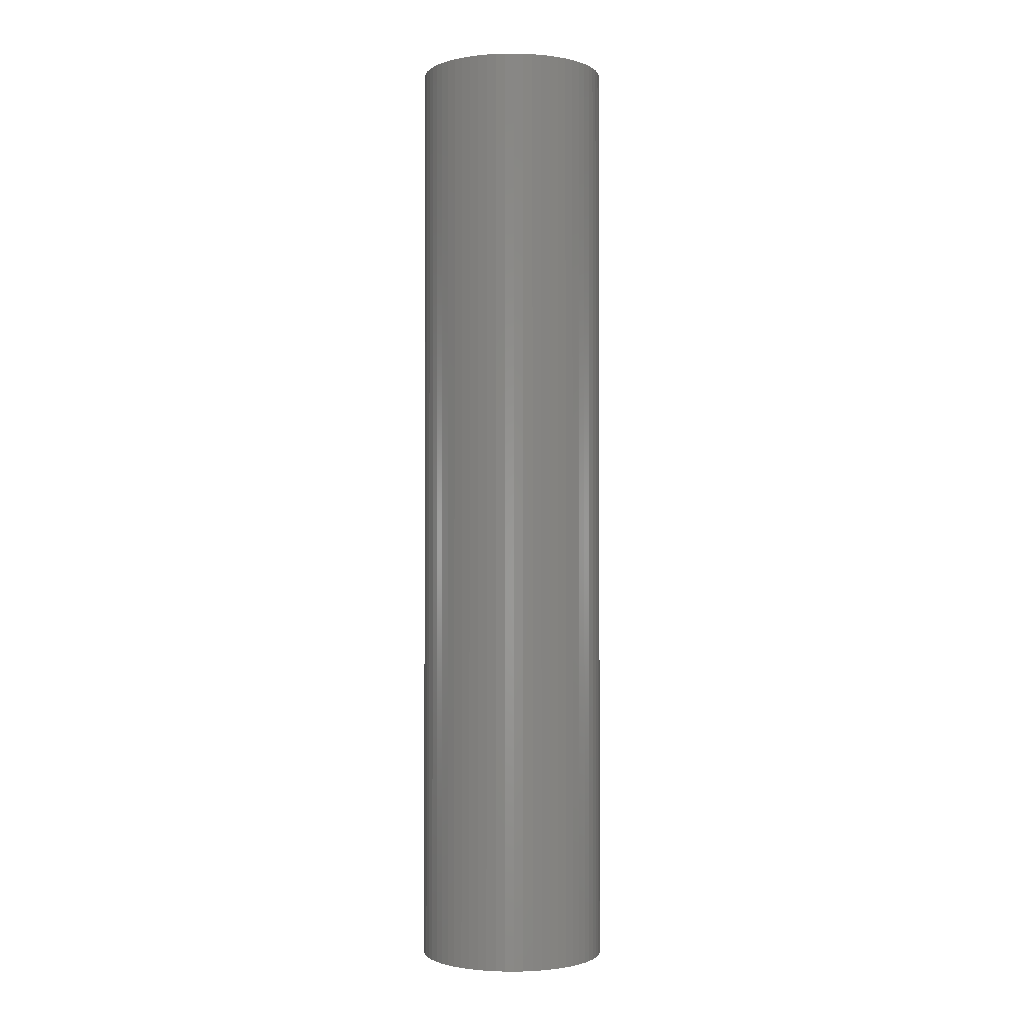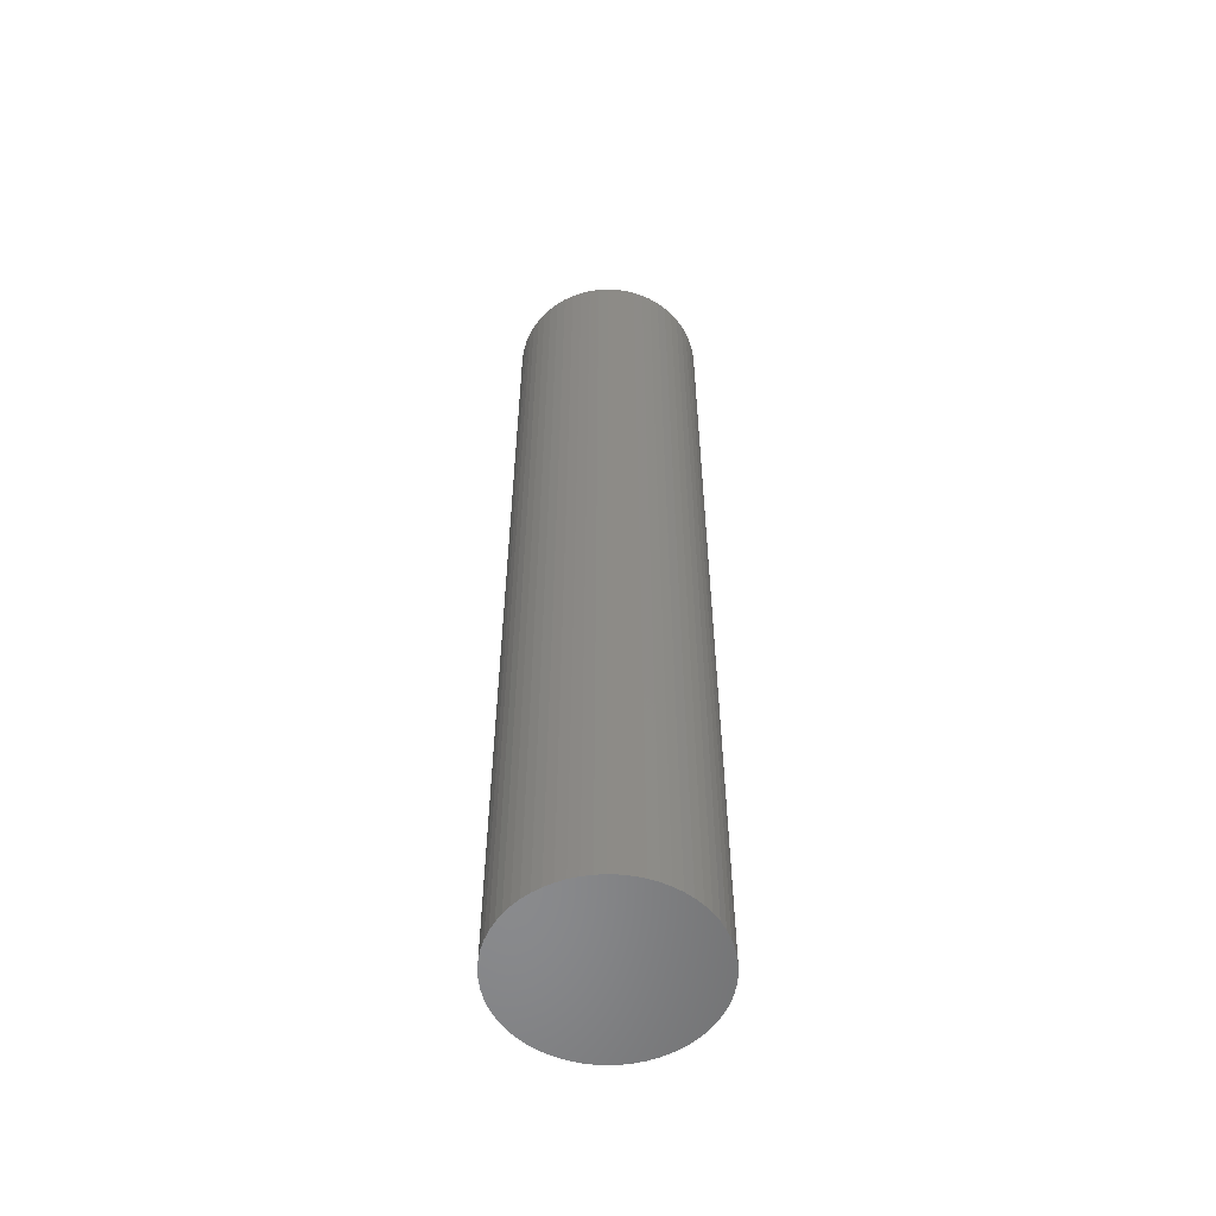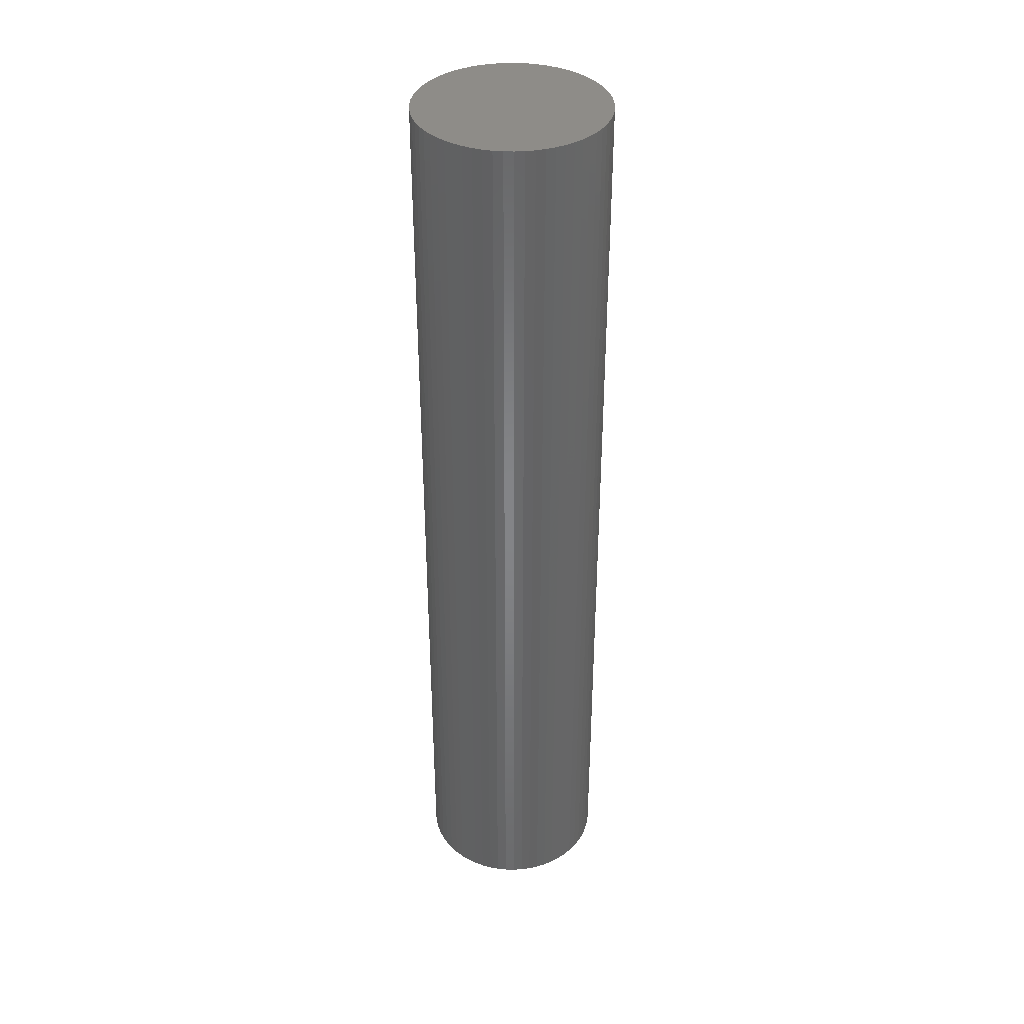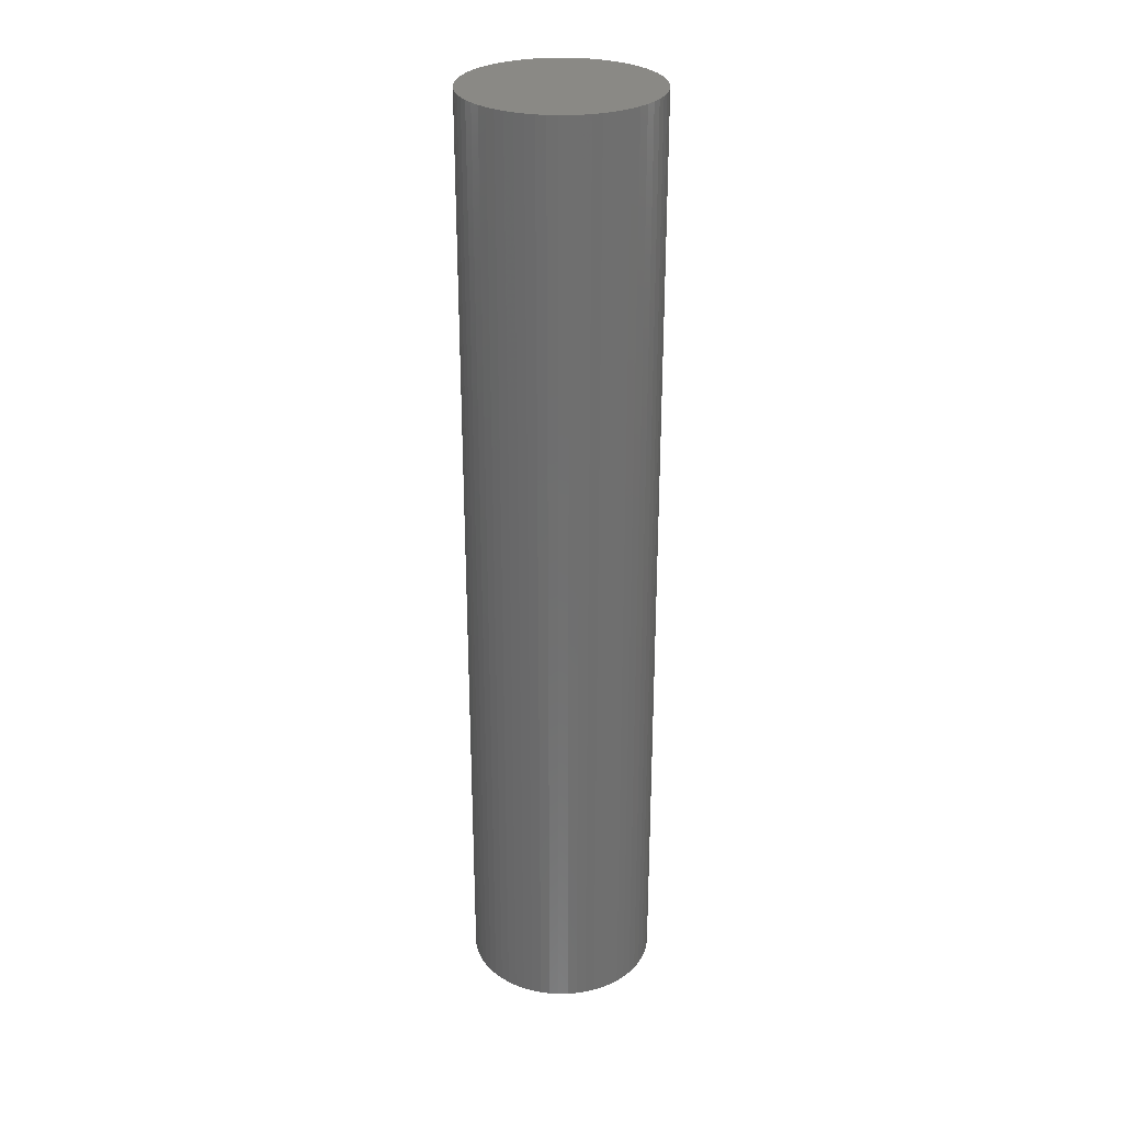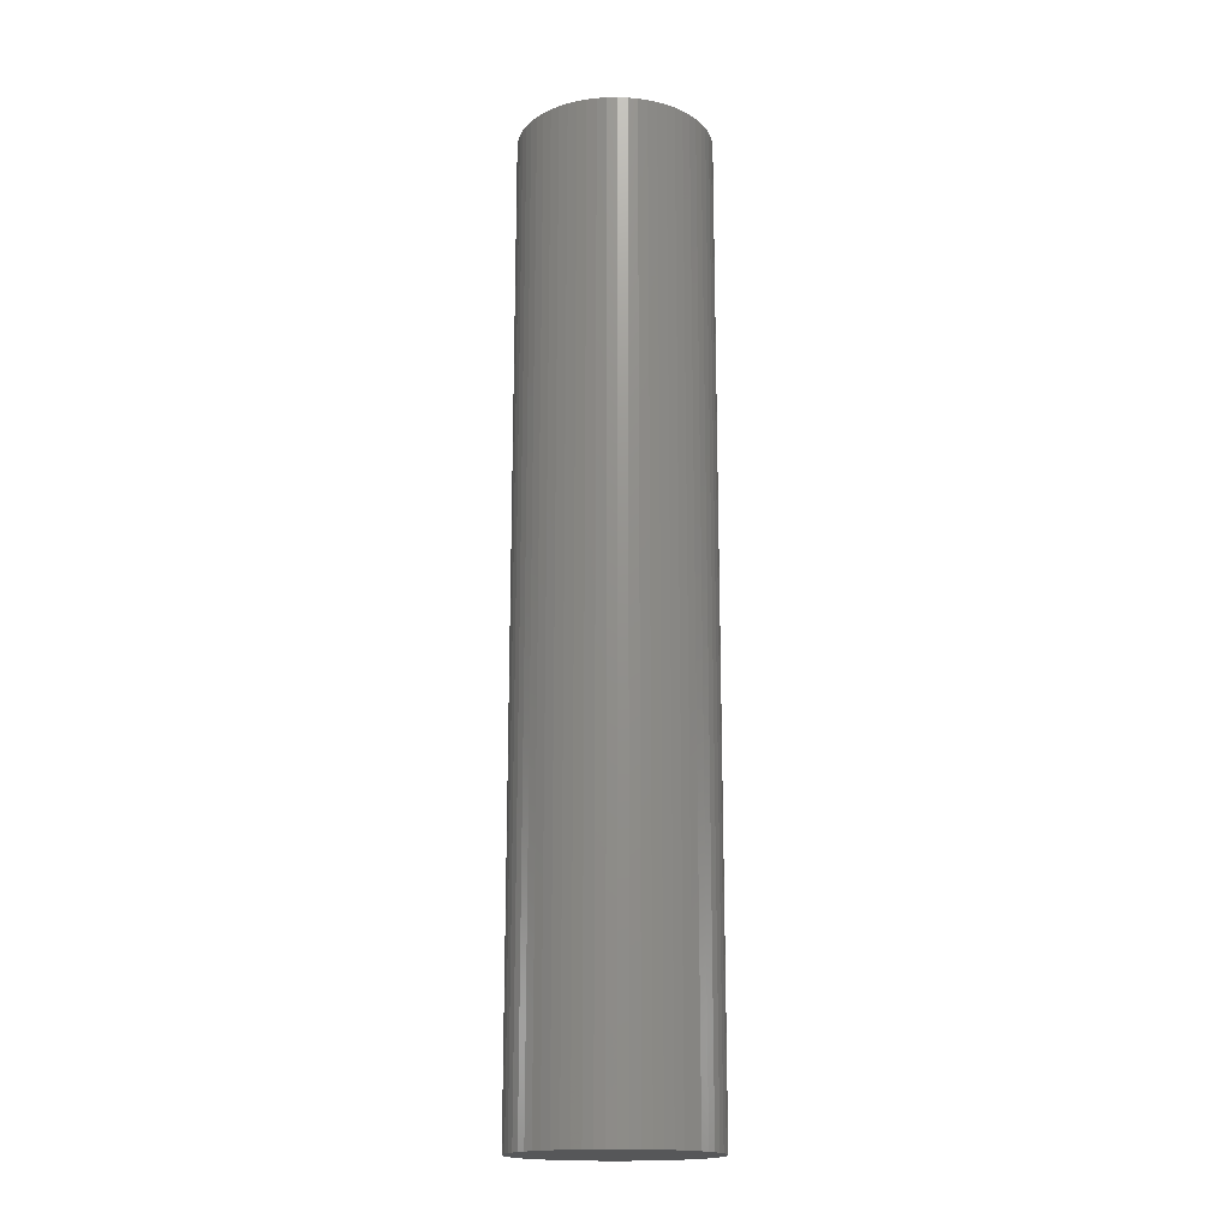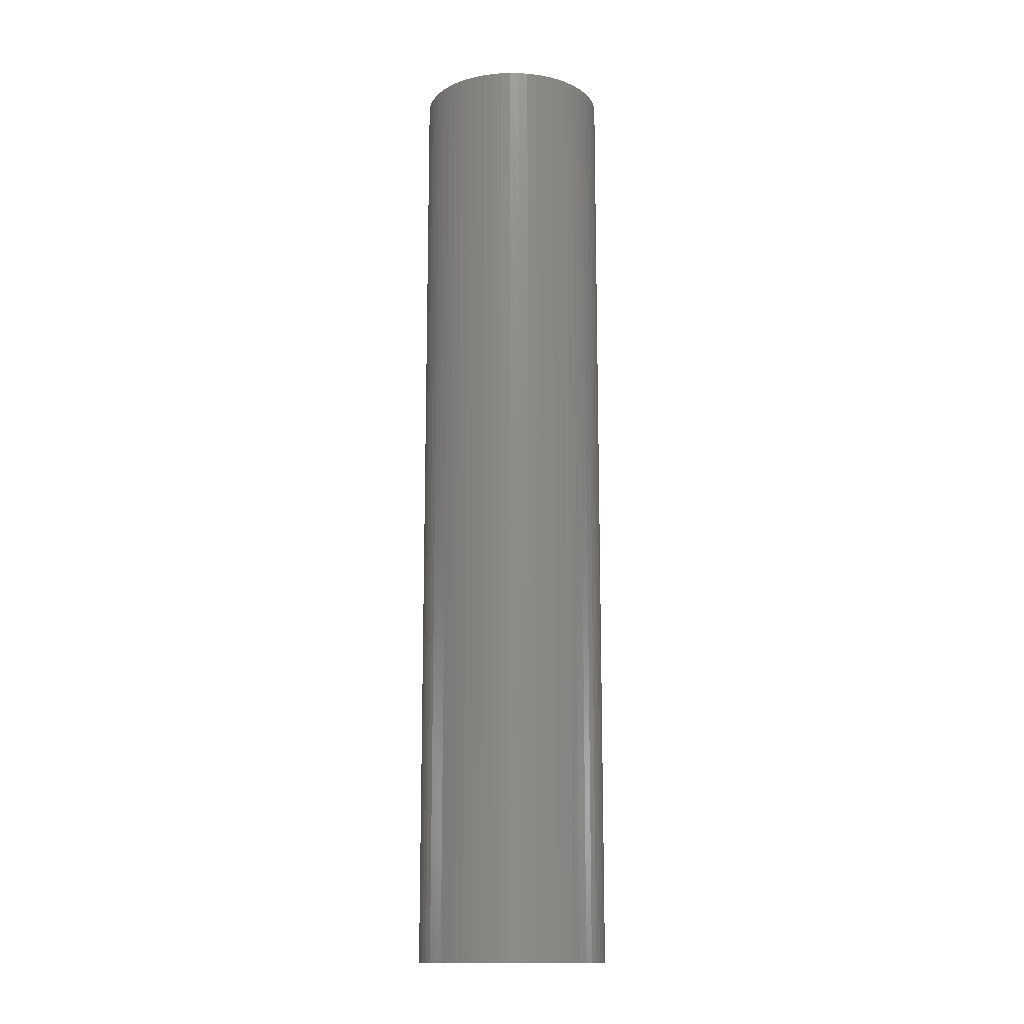
<metadata>
{"format":"stl","ext":"stl","renderer":"f3d","projection":"perspective","resolution":1024,"background":"white","views":[{"elev":-1.2,"azim":120.6,"up":"+Y"},{"elev":-56.0,"azim":-34.5,"up":"+Y"},{"elev":37.8,"azim":74.3,"up":"+Y"},{"elev":28.8,"azim":65.7,"up":"+Y"},{"elev":-17.3,"azim":-7.1,"up":"+Y"},{"elev":-14.1,"azim":-149.6,"up":"+Y"}]}
</metadata>
<code>
# stl→obj: 124 verts, 244 faces
v -1.225e-15 50 5
v -1.225e-15 0 5
v 0.5058 0 4.974
v 0.5058 50 4.974
v 1.006 0 4.898
v 1.006 50 4.898
v 1.497 50 4.771
v 1.497 0 4.771
v 1.972 50 4.595
v 1.972 0 4.595
v 2.427 50 4.372
v 2.427 0 4.372
v 2.856 50 4.104
v 2.856 0 4.104
v 3.257 0 3.794
v 3.257 50 3.794
v 3.624 50 3.445
v 3.624 0 3.445
v 3.954 0 3.061
v 3.954 50 3.061
v 4.243 0 2.645
v 4.243 50 2.645
v 4.489 0 2.202
v 4.489 50 2.202
v 4.689 50 1.737
v 4.689 0 1.737
v 4.84 0 1.253
v 4.84 50 1.253
v 4.942 0 0.7571
v 4.942 50 0.7571
v 4.994 0 0.2532
v 4.994 50 0.2532
v 4.994 0 -0.2532
v 4.994 50 -0.2532
v 4.942 50 -0.7571
v 4.942 0 -0.7571
v 4.84 0 -1.253
v 4.84 50 -1.253
v 4.689 50 -1.737
v 4.689 0 -1.737
v 4.489 50 -2.202
v 4.489 0 -2.202
v 4.243 0 -2.645
v 4.243 50 -2.645
v 3.954 50 -3.061
v 3.954 0 -3.061
v 3.624 0 -3.445
v 3.624 50 -3.445
v 3.257 50 -3.794
v 3.257 0 -3.794
v 2.856 50 -4.104
v 2.856 0 -4.104
v 2.427 0 -4.372
v 2.427 50 -4.372
v 1.972 50 -4.595
v 1.972 0 -4.595
v 1.497 0 -4.771
v 1.497 50 -4.771
v 1.006 50 -4.898
v 1.006 0 -4.898
v 0.5058 0 -4.974
v 0.5058 50 -4.974
v 6.123e-16 50 -5
v 6.123e-16 0 -5
v -0.5058 50 -4.974
v -0.5058 0 -4.974
v -1.006 50 -4.898
v -1.006 0 -4.898
v -1.497 0 -4.771
v -1.497 50 -4.771
v -1.972 50 -4.595
v -1.972 0 -4.595
v -2.427 50 -4.372
v -2.427 0 -4.372
v -2.856 0 -4.104
v -2.856 50 -4.104
v -3.257 50 -3.794
v -3.257 0 -3.794
v -3.624 50 -3.445
v -3.624 0 -3.445
v -3.954 0 -3.061
v -3.954 50 -3.061
v -4.243 50 -2.645
v -4.243 0 -2.645
v -4.489 50 -2.202
v -4.489 0 -2.202
v -4.689 50 -1.737
v -4.689 0 -1.737
v -4.84 0 -1.253
v -4.84 50 -1.253
v -4.942 0 -0.7571
v -4.942 50 -0.7571
v -4.994 0 -0.2532
v -4.994 50 -0.2532
v -4.994 50 0.2532
v -4.994 0 0.2532
v -4.942 0 0.7571
v -4.942 50 0.7571
v -4.84 0 1.253
v -4.84 50 1.253
v -4.689 50 1.737
v -4.689 0 1.737
v -4.489 50 2.202
v -4.489 0 2.202
v -4.243 50 2.645
v -4.243 0 2.645
v -3.954 0 3.061
v -3.954 50 3.061
v -3.624 50 3.445
v -3.624 0 3.445
v -3.257 50 3.794
v -3.257 0 3.794
v -2.856 50 4.104
v -2.856 0 4.104
v -2.427 0 4.372
v -2.427 50 4.372
v -1.972 50 4.595
v -1.972 0 4.595
v -1.497 0 4.771
v -1.497 50 4.771
v -1.006 0 4.898
v -1.006 50 4.898
v -0.5058 50 4.974
v -0.5058 0 4.974
f 1 2 3
f 4 1 3
f 4 3 5
f 6 4 5
f 7 6 5
f 7 5 8
f 9 7 8
f 9 8 10
f 11 9 10
f 11 10 12
f 13 11 12
f 13 12 14
f 13 14 15
f 16 13 15
f 17 16 15
f 17 15 18
f 17 18 19
f 20 17 19
f 20 19 21
f 22 20 21
f 22 21 23
f 24 22 23
f 25 23 26
f 25 26 27
f 25 24 23
f 28 27 29
f 28 25 27
f 30 29 31
f 30 28 29
f 32 31 33
f 32 30 31
f 34 32 33
f 35 33 36
f 35 36 37
f 35 34 33
f 38 35 37
f 39 38 37
f 39 37 40
f 41 39 40
f 41 40 42
f 41 42 43
f 44 41 43
f 45 44 43
f 45 43 46
f 45 46 47
f 48 45 47
f 49 48 47
f 49 47 50
f 51 49 50
f 51 50 52
f 51 52 53
f 54 51 53
f 55 54 53
f 55 53 56
f 55 56 57
f 58 55 57
f 59 58 57
f 59 57 60
f 59 60 61
f 62 59 61
f 63 62 61
f 63 61 64
f 65 63 64
f 65 64 66
f 67 65 66
f 67 66 68
f 67 68 69
f 70 67 69
f 71 70 69
f 71 69 72
f 73 71 72
f 73 72 74
f 73 74 75
f 76 73 75
f 77 75 78
f 77 76 75
f 79 78 80
f 79 80 81
f 79 77 78
f 82 79 81
f 83 81 84
f 83 82 81
f 85 84 86
f 85 83 84
f 87 85 86
f 87 86 88
f 87 88 89
f 90 89 91
f 90 87 89
f 92 91 93
f 92 90 91
f 94 92 93
f 95 93 96
f 95 96 97
f 95 94 93
f 98 97 99
f 98 95 97
f 100 98 99
f 101 99 102
f 101 100 99
f 103 102 104
f 103 101 102
f 105 104 106
f 105 106 107
f 105 103 104
f 108 105 107
f 109 107 110
f 109 108 107
f 111 110 112
f 111 109 110
f 113 112 114
f 113 114 115
f 113 111 112
f 116 113 115
f 117 115 118
f 117 118 119
f 117 116 115
f 120 119 121
f 120 117 119
f 122 120 121
f 123 121 124
f 123 124 2
f 123 122 121
f 1 123 2
f 113 59 67
f 113 67 101
f 113 108 111
f 113 101 108
f 82 77 79
f 41 54 59
f 41 44 45
f 41 51 54
f 41 45 51
f 73 76 77
f 41 59 113
f 73 77 82
f 41 113 116
f 39 41 116
f 39 116 117
f 70 71 73
f 122 117 120
f 35 38 39
f 90 82 83
f 90 83 85
f 90 85 87
f 67 73 82
f 67 70 73
f 1 122 123
f 94 90 92
f 30 32 34
f 30 34 35
f 63 65 67
f 6 1 4
f 6 39 117
f 6 122 1
f 6 117 122
f 98 94 95
f 25 28 30
f 98 82 90
f 25 35 39
f 98 67 82
f 25 30 35
f 25 39 6
f 98 90 94
f 9 6 7
f 59 62 63
f 59 63 67
f 9 25 6
f 22 24 25
f 101 98 100
f 101 67 98
f 55 58 59
f 16 9 11
f 16 11 13
f 16 25 9
f 17 20 22
f 54 55 59
f 17 22 25
f 17 25 16
f 108 101 103
f 108 103 105
f 111 108 109
f 45 48 49
f 45 49 51
f 68 60 114
f 102 68 114
f 112 107 114
f 107 102 114
f 80 78 81
f 60 53 42
f 46 43 42
f 53 52 42
f 52 46 42
f 78 75 74
f 114 60 42
f 81 78 74
f 115 114 42
f 115 42 40
f 118 115 40
f 74 72 69
f 119 118 121
f 40 37 36
f 84 81 89
f 86 84 89
f 88 86 89
f 81 74 68
f 74 69 68
f 124 121 2
f 91 89 93
f 33 31 29
f 68 66 64
f 36 33 29
f 3 2 5
f 118 40 5
f 2 121 5
f 121 118 5
f 96 93 97
f 89 81 97
f 29 27 26
f 81 68 97
f 40 36 26
f 36 29 26
f 93 89 97
f 5 40 26
f 64 61 60
f 8 5 10
f 68 64 60
f 5 26 10
f 26 23 21
f 99 97 102
f 97 68 102
f 60 57 56
f 12 10 15
f 14 12 15
f 10 26 15
f 60 56 53
f 21 19 18
f 26 21 18
f 15 26 18
f 104 102 107
f 106 104 107
f 110 107 112
f 50 47 46
f 52 50 46

</code>
